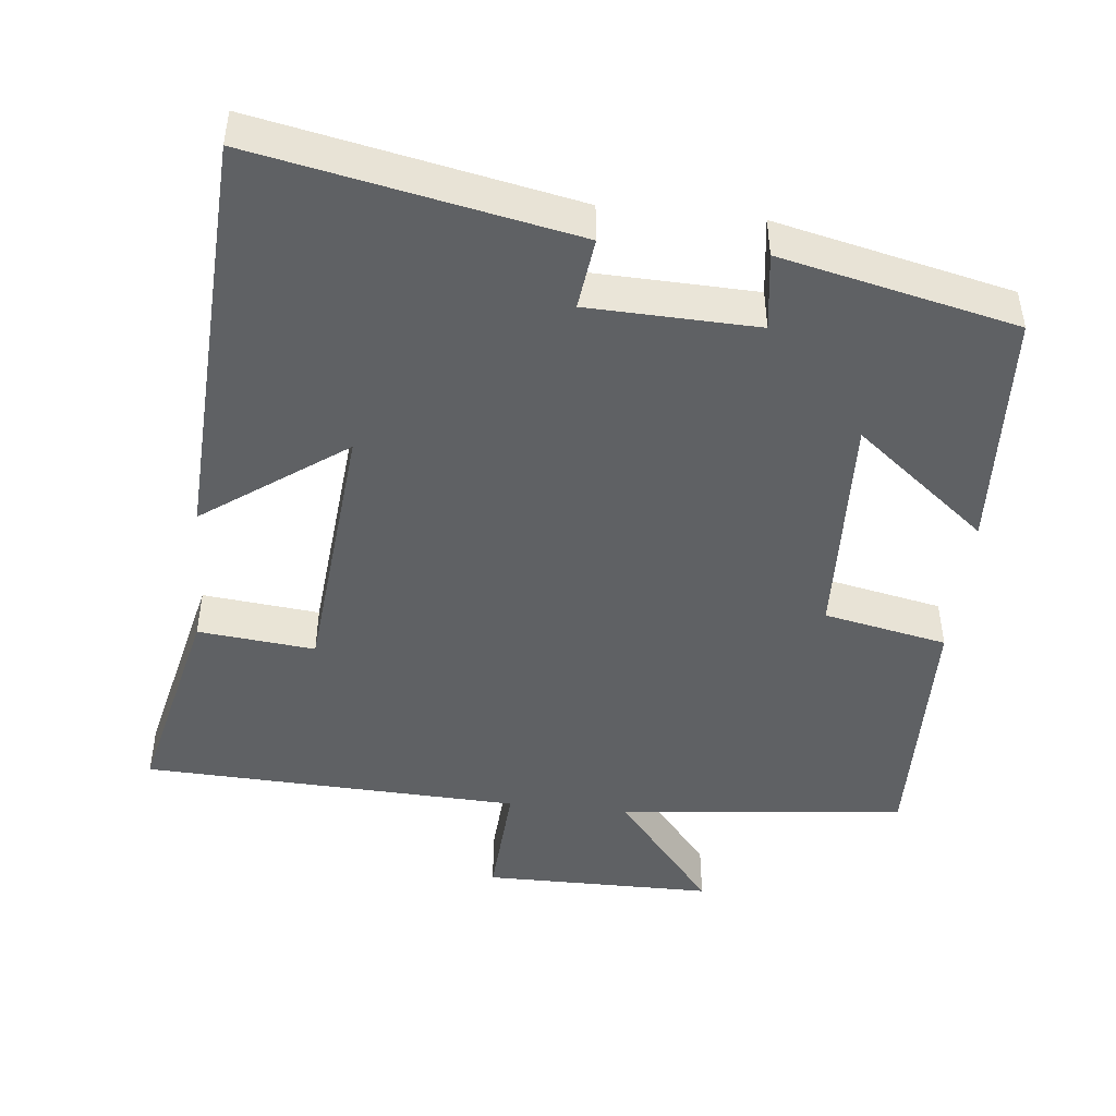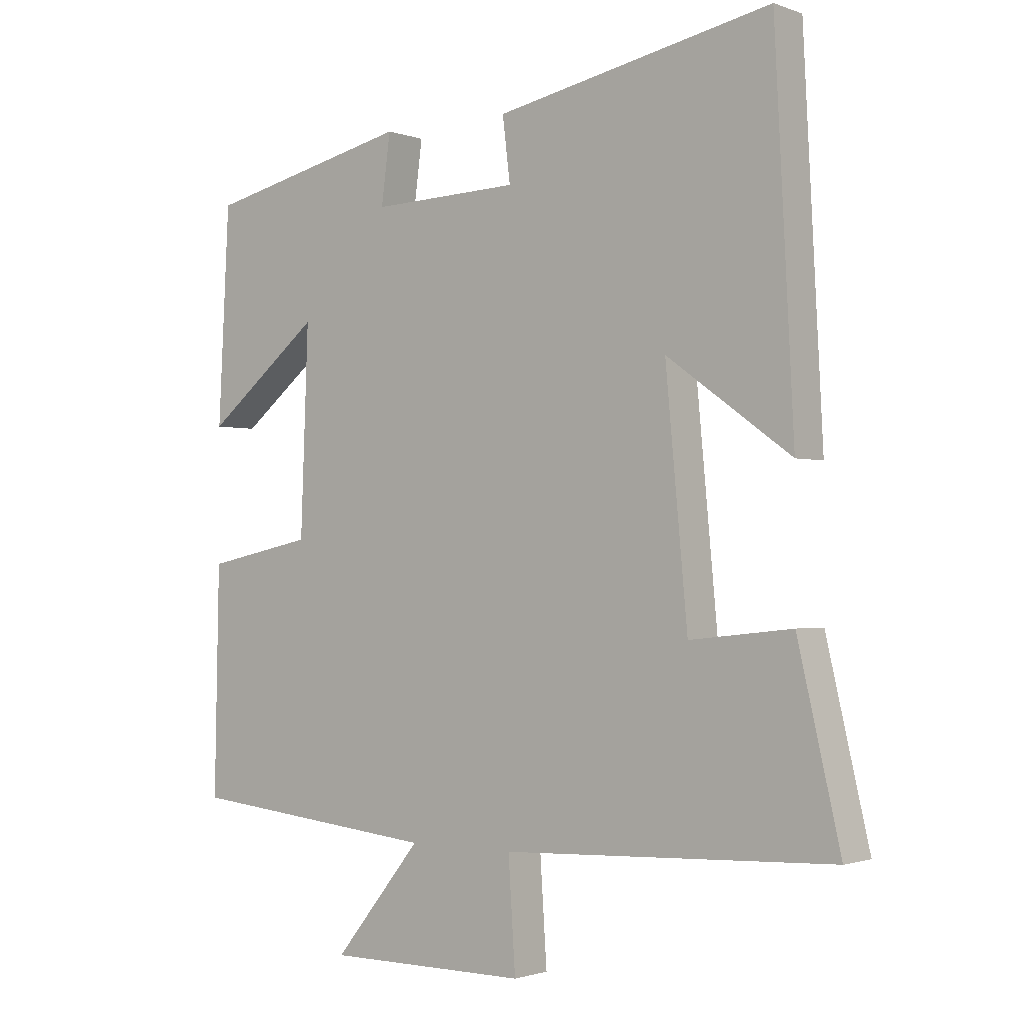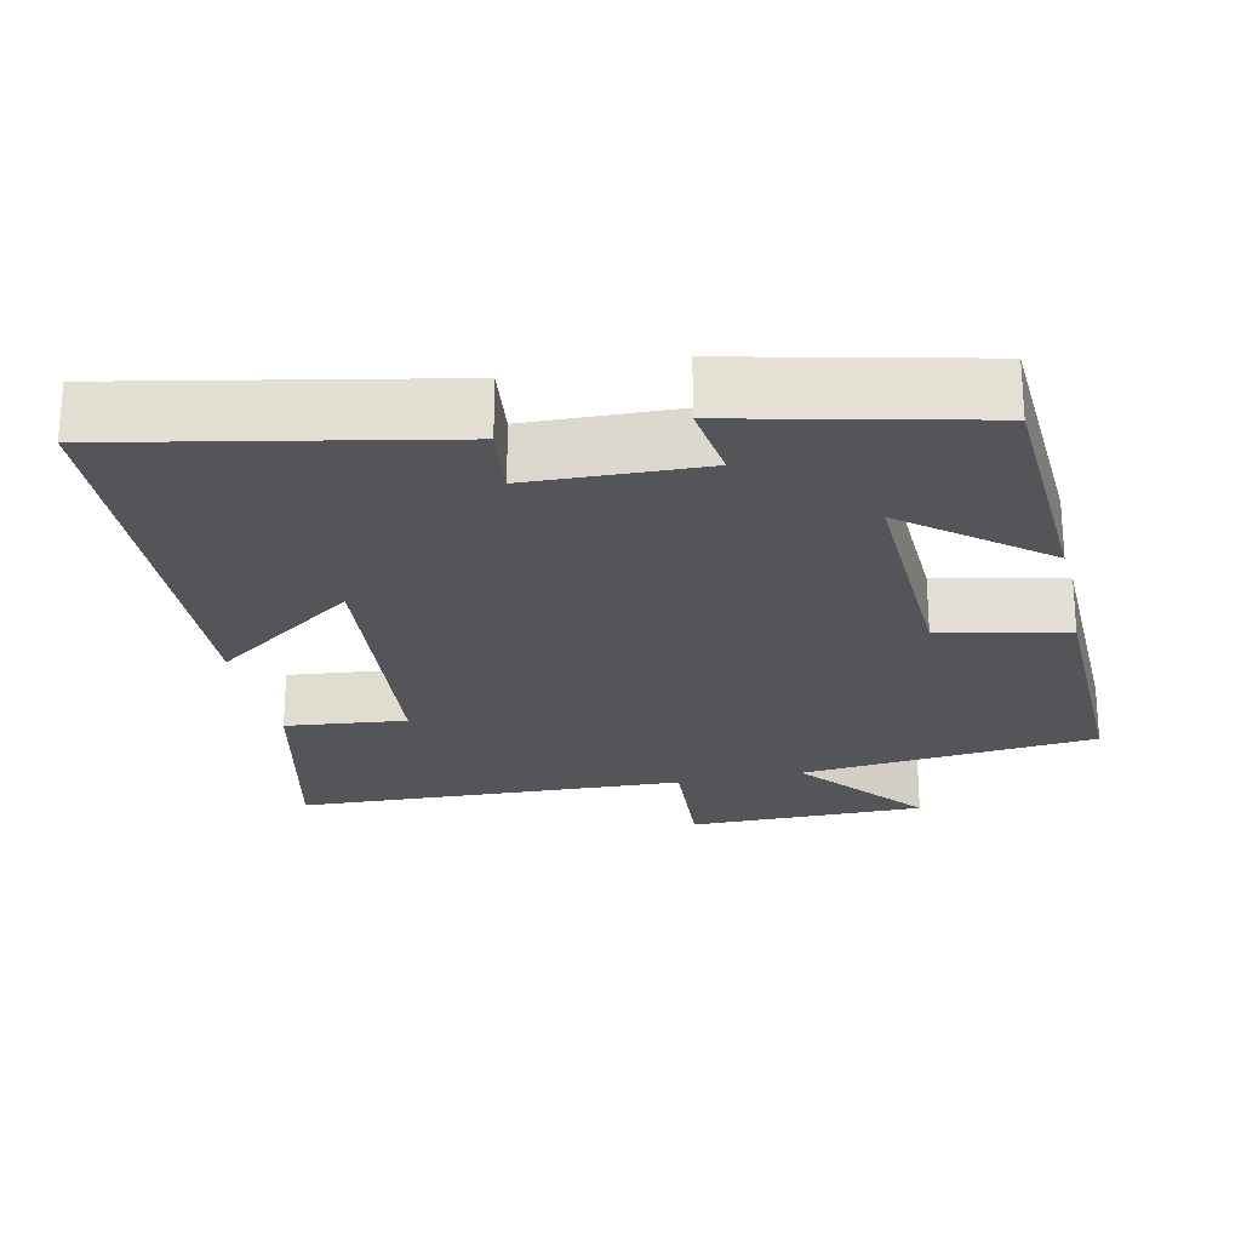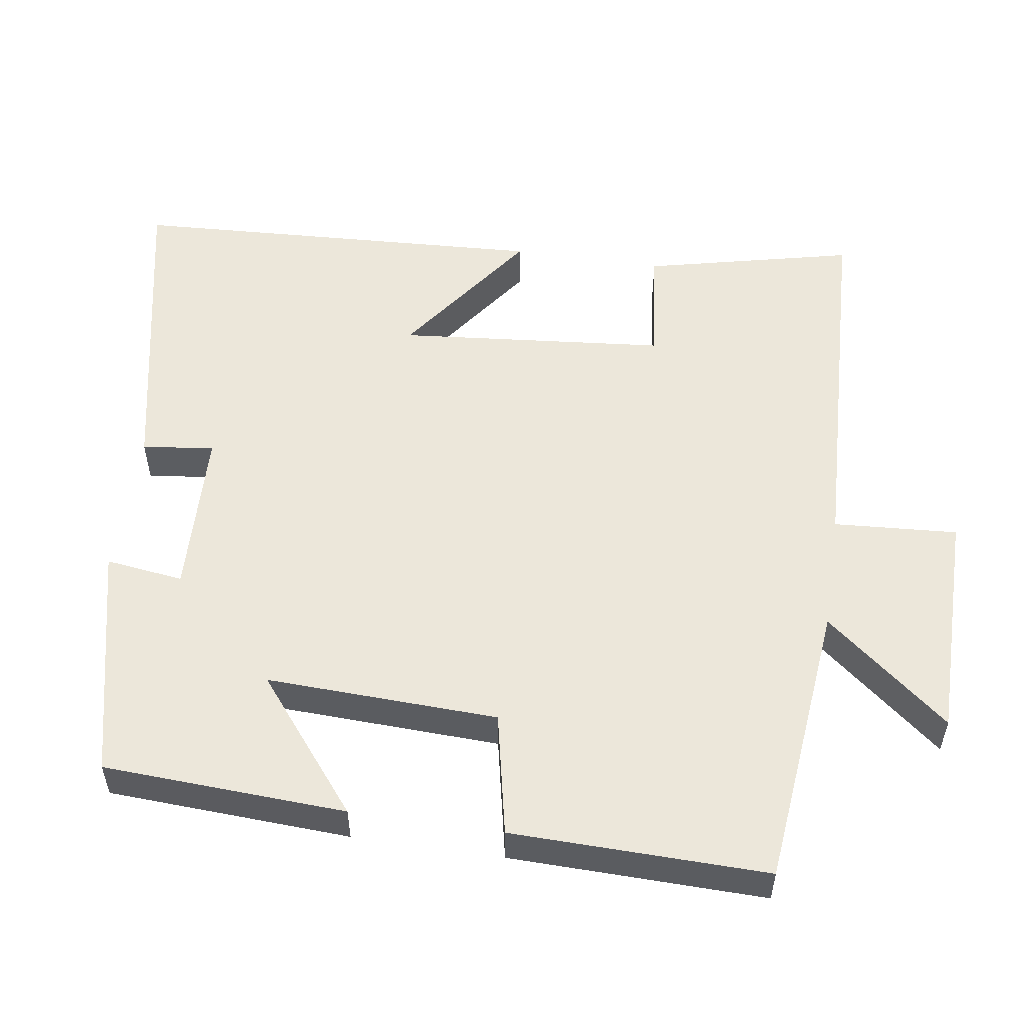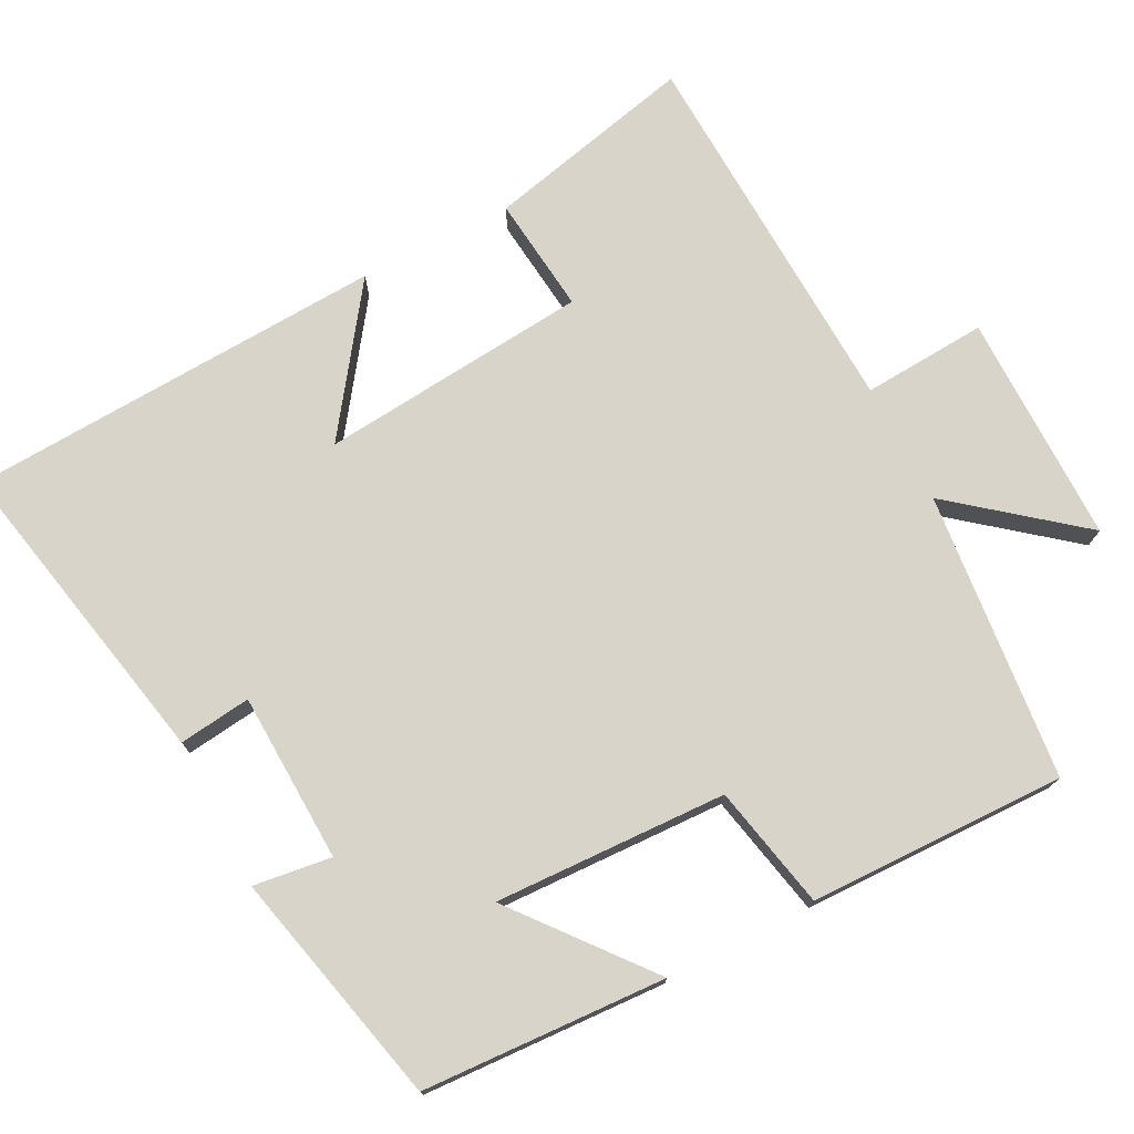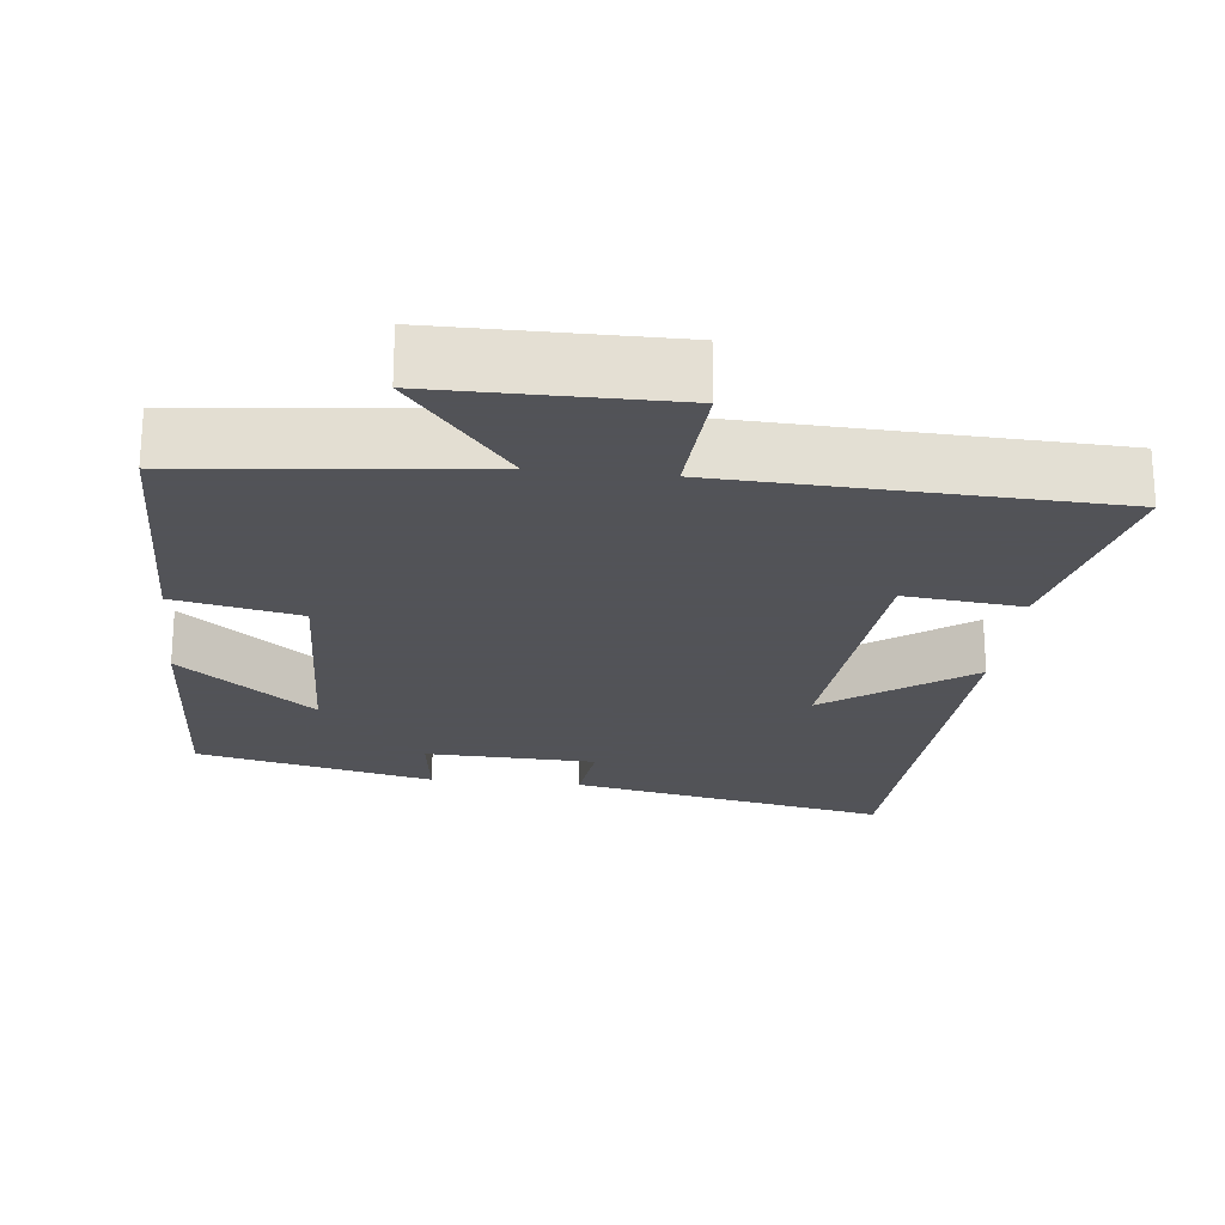
<metadata>
{"format":"obj","ext":"obj","renderer":"f3d","projection":"perspective","resolution":1024,"background":"white","views":[{"elev":-46.5,"azim":-5.9,"up":"+Y"},{"elev":-1.5,"azim":-142.0,"up":"+Z"},{"elev":-24.0,"azim":12.4,"up":"+Y"},{"elev":54.1,"azim":98.5,"up":"+Y"},{"elev":74.8,"azim":62.6,"up":"+Y"},{"elev":-22.5,"azim":173.9,"up":"+Y"}]}
</metadata>
<code>
v -0.566 0.07 -0.478
v -0.5 0.07 -0.193
v -0.341 0.07 -0.21
v -0.307 0.07 0.156
v -0.5 0.07 0.017
v -0.471 0.07 0.587
v -0.041 0.07 0.5
v -0.053 0.07 0.402
v 0.177 0.07 0.394
v 0.163 0.07 0.5
v 0.483 0.07 0.426
v 0.5 0.07 0.095
v 0.32 0.07 0.24
v 0.332 0.07 -0.076
v 0.5 0.07 -0.111
v 0.507 0.07 -0.46
v 0.115 0.07 -0.5
v 0.252 0.07 -0.669
v -0.062 0.07 -0.669
v -0.051 0.07 -0.5
v -0.566 0 -0.478
v -0.5 0 -0.193
v -0.341 0 -0.21
v -0.307 0 0.156
v -0.5 0 0.017
v -0.471 0 0.587
v -0.041 0 0.5
v -0.053 0 0.402
v 0.177 0 0.394
v 0.163 0 0.5
v 0.483 0 0.426
v 0.5 0 0.095
v 0.32 0 0.24
v 0.332 0 -0.076
v 0.5 0 -0.111
v 0.507 0 -0.46
v 0.115 0 -0.5
v 0.252 0 -0.669
v -0.062 0 -0.669
v -0.051 0 -0.5
f 17 18 19 20
f 17 20 1
f 16 17 1
f 15 16 1
f 14 15 1
f 13 14 1
f 11 12 13
f 10 11 13
f 9 10 13
f 8 9 13
f 6 7 8
f 5 6 8
f 4 5 8
f 3 4 8 13
f 1 2 3
f 1 3 13
f 40 39 38 37
f 21 40 37
f 21 37 36
f 21 36 35
f 21 35 34
f 21 34 33
f 33 32 31
f 33 31 30
f 33 30 29
f 33 29 28
f 28 27 26
f 28 26 25
f 28 25 24
f 33 28 24 23
f 23 22 21
f 33 23 21
f 1 21 22 2
f 2 22 23 3
f 3 23 24 4
f 4 24 25 5
f 5 25 26 6
f 6 26 27 7
f 7 27 28 8
f 8 28 29 9
f 9 29 30 10
f 10 30 31 11
f 11 31 32 12
f 12 32 33 13
f 13 33 34 14
f 14 34 35 15
f 15 35 36 16
f 16 36 37 17
f 17 37 38 18
f 18 38 39 19
f 19 39 40 20
f 20 40 21 1

</code>
